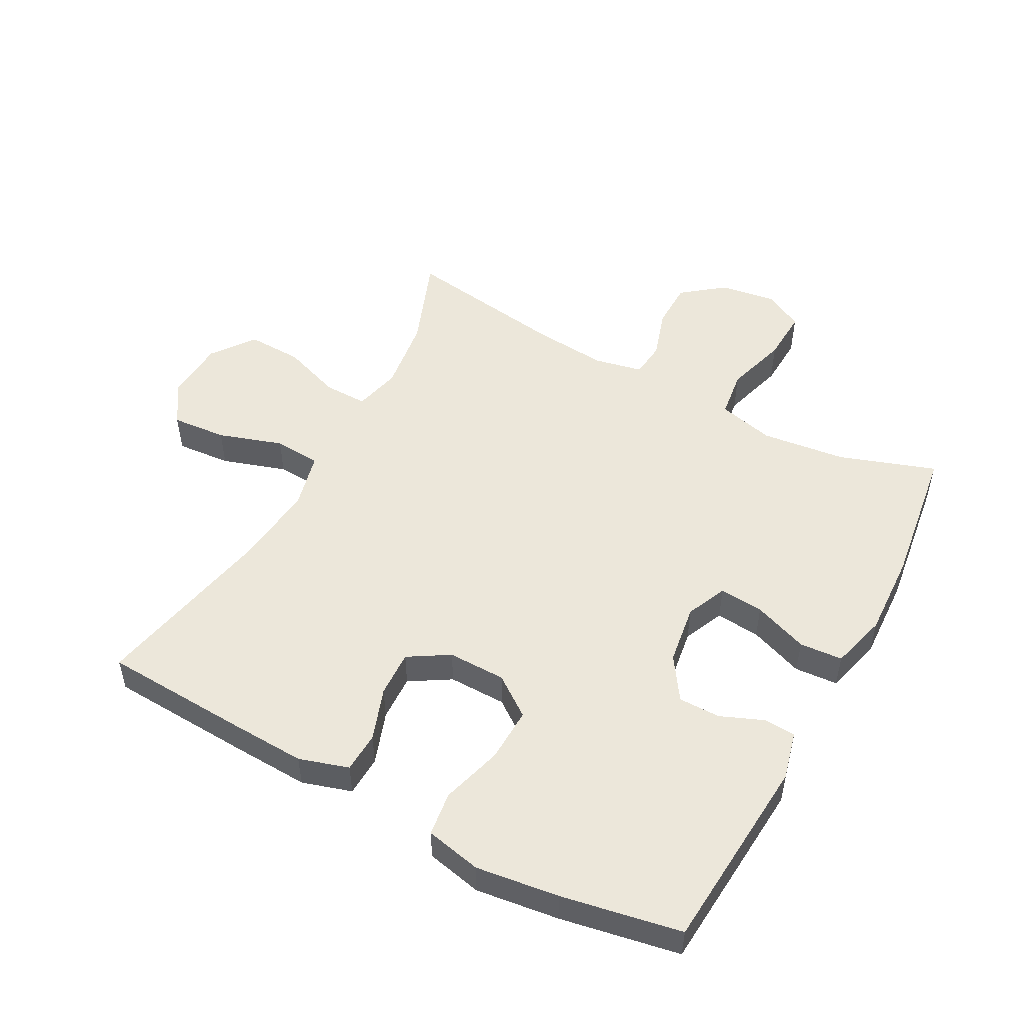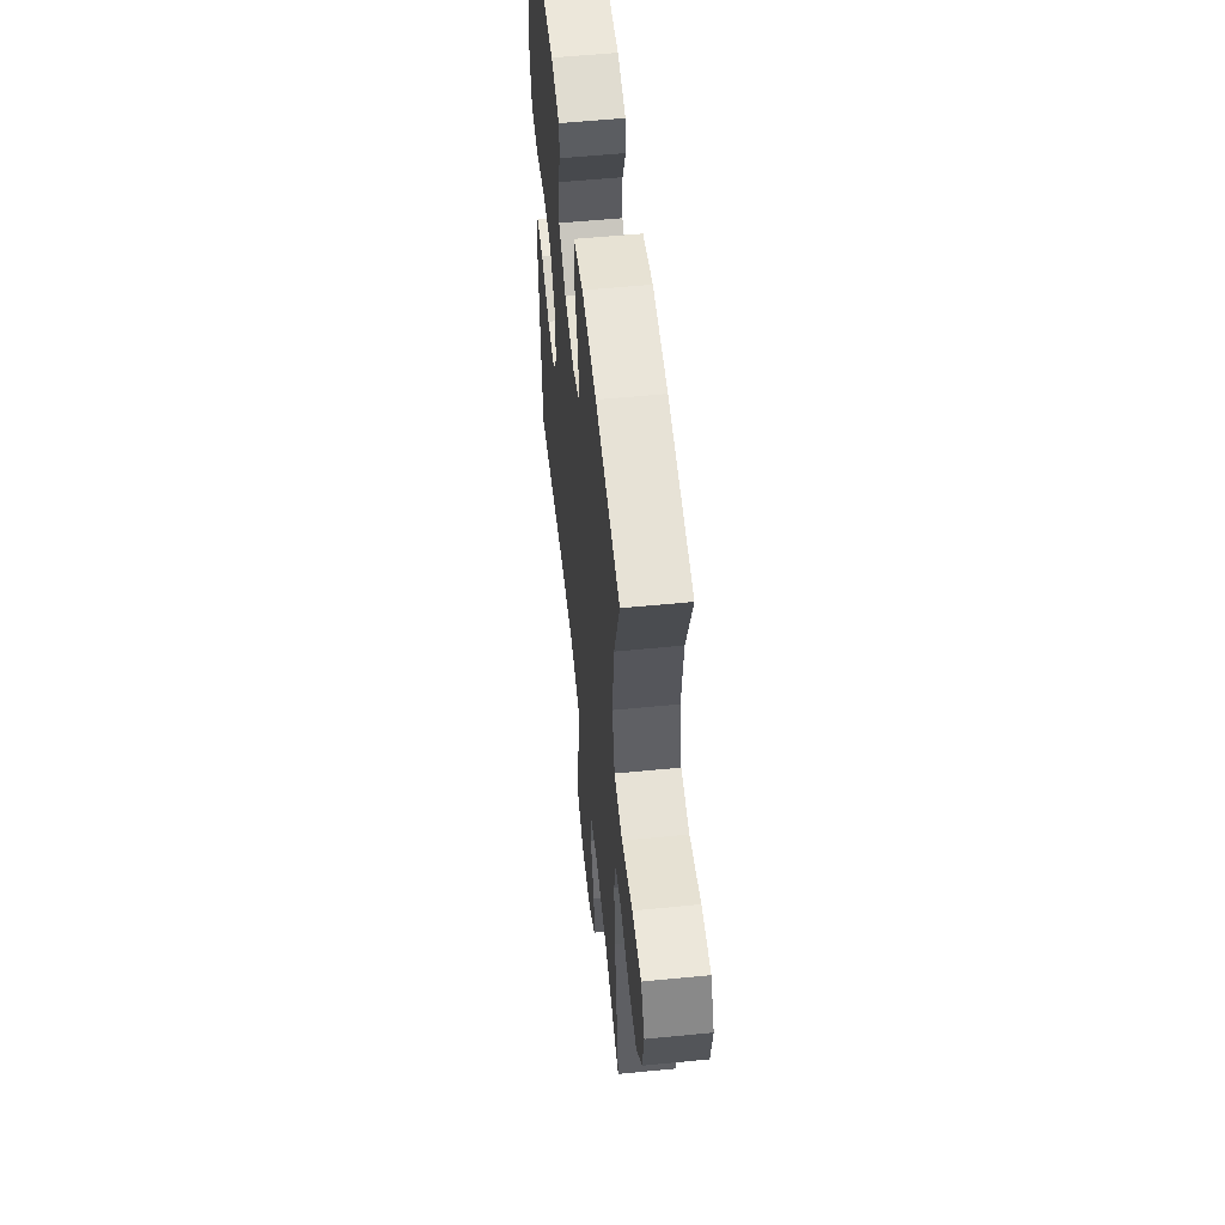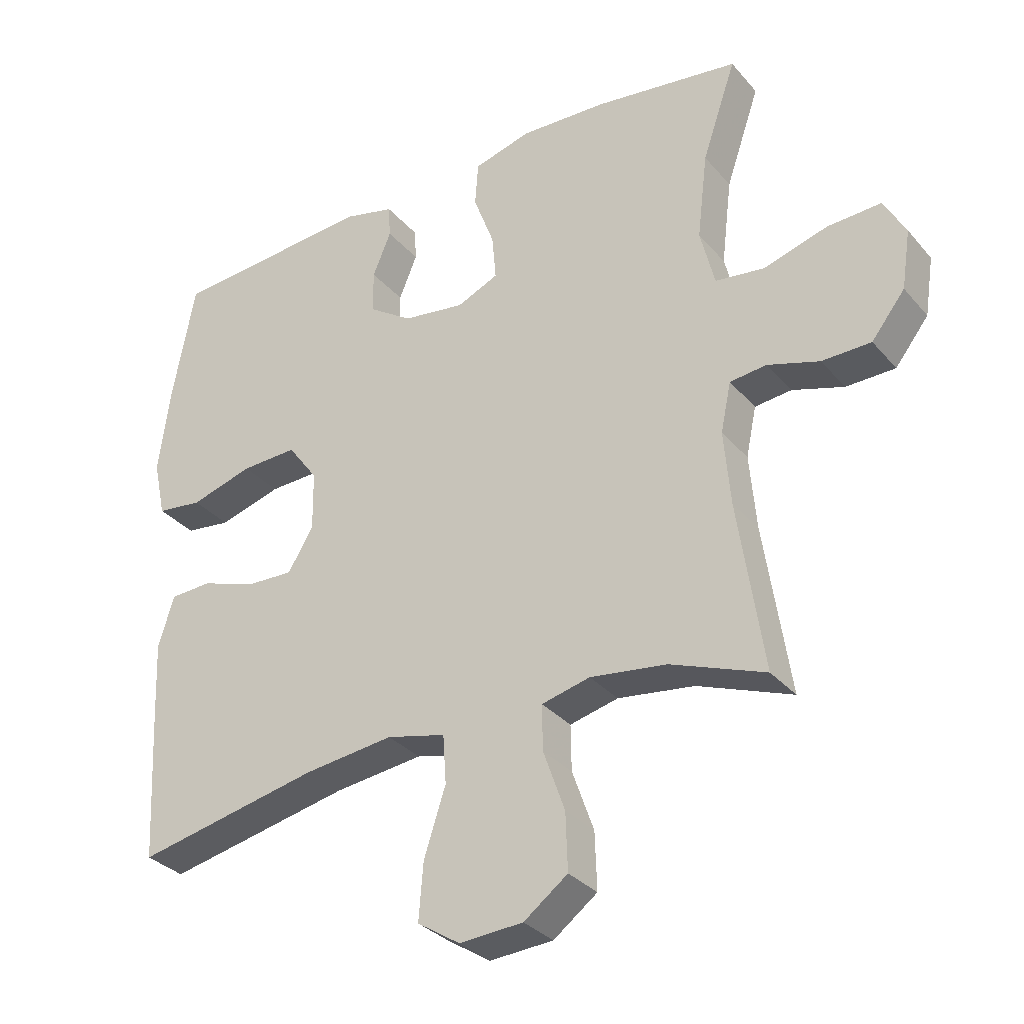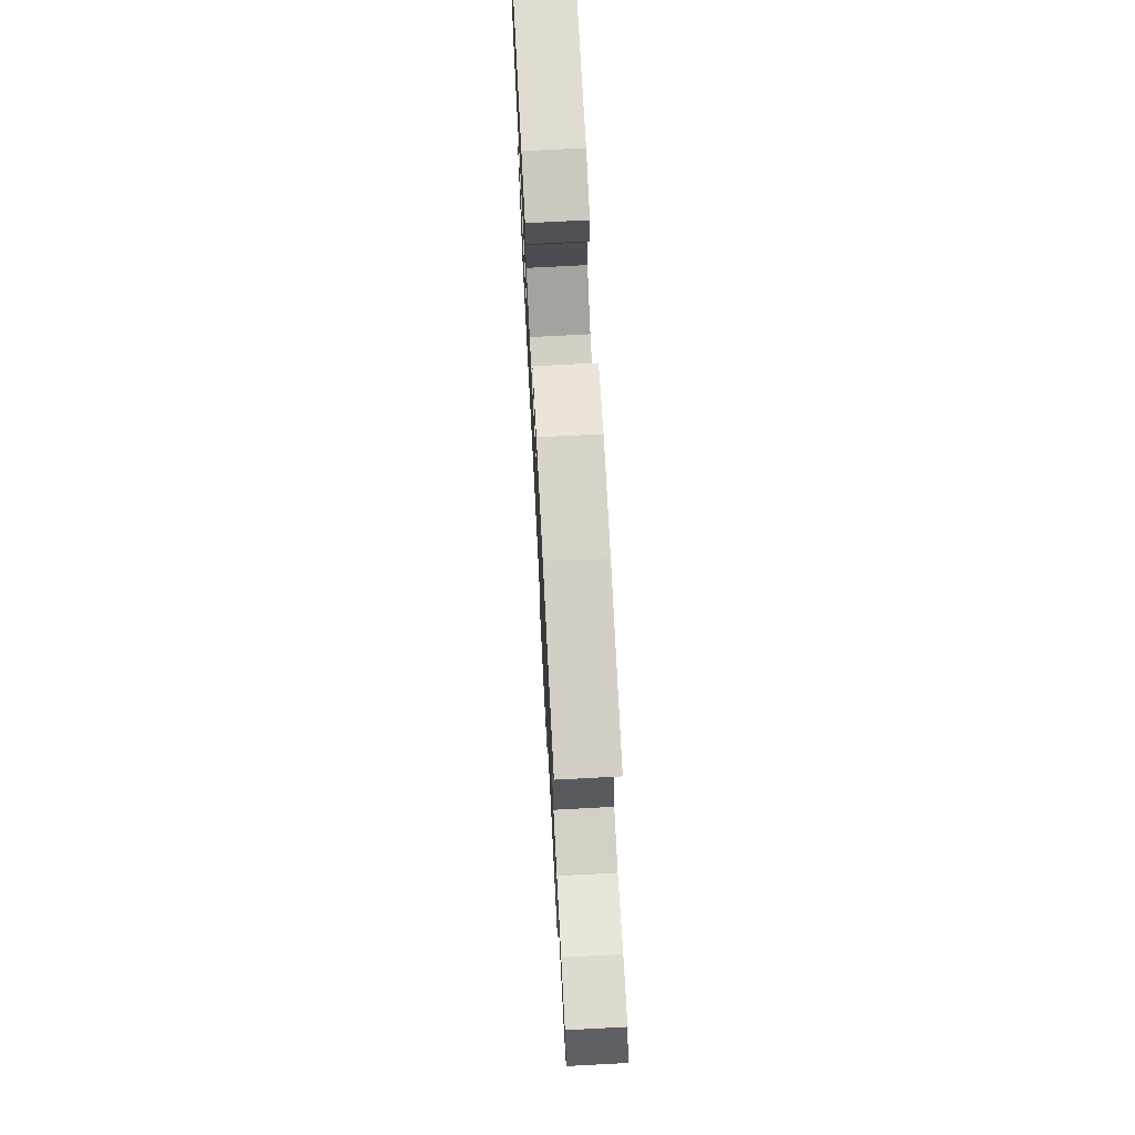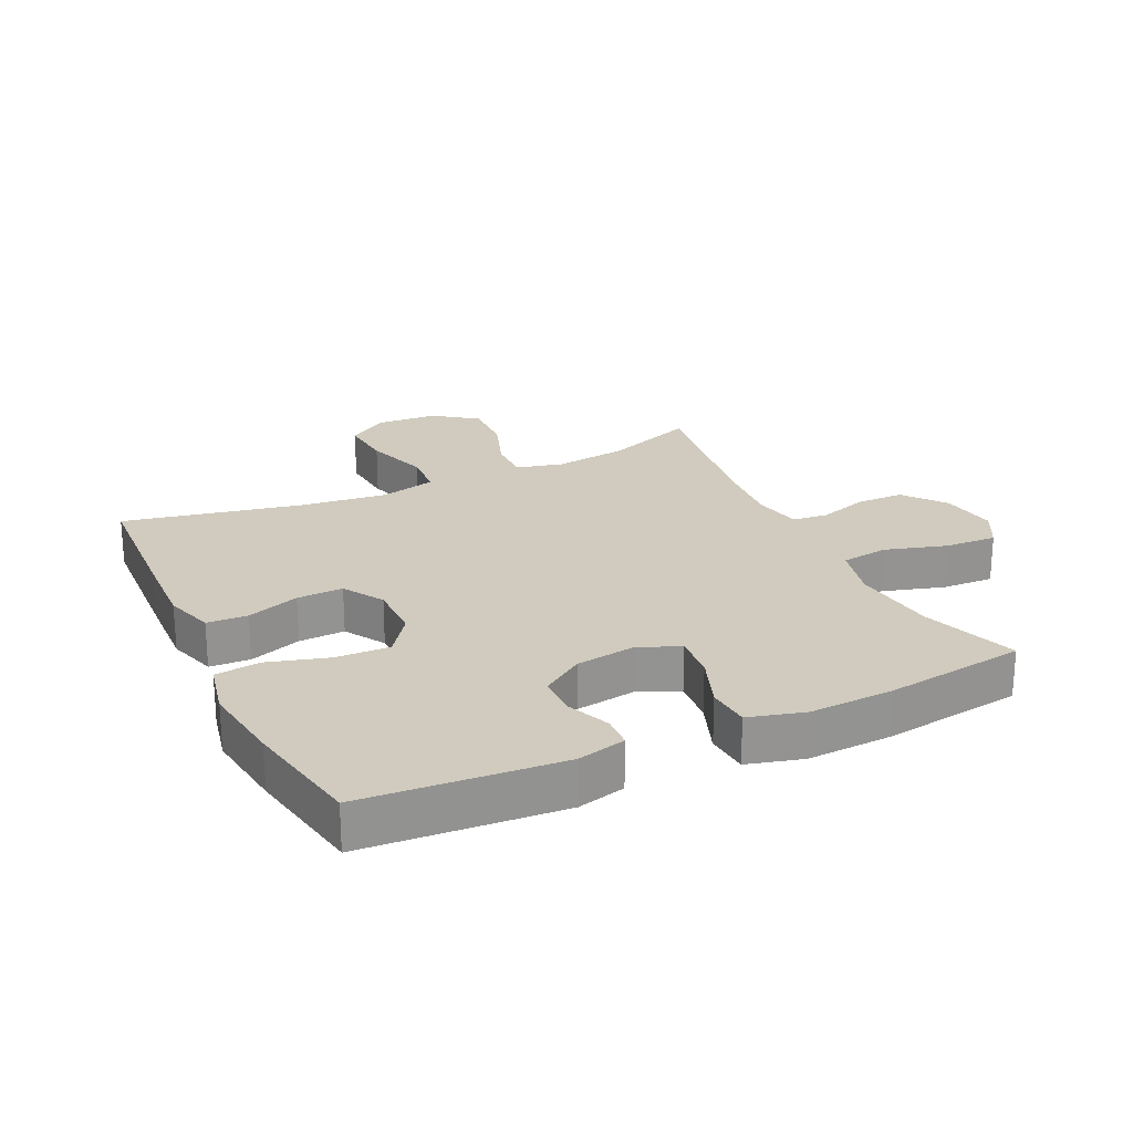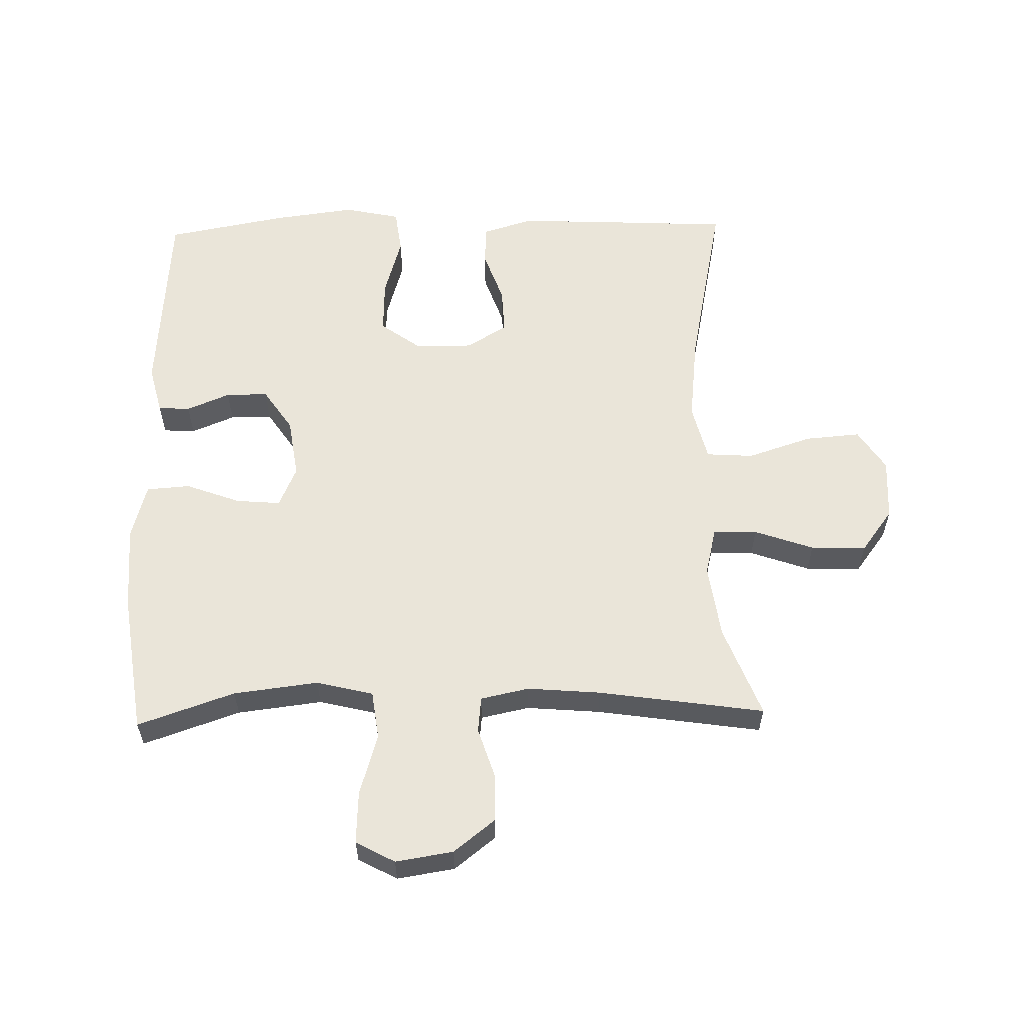
<metadata>
{"format":"obj","ext":"obj","renderer":"f3d","projection":"perspective","resolution":1024,"background":"white","views":[{"elev":51.2,"azim":-61.6,"up":"+Y"},{"elev":55.9,"azim":84.1,"up":"+Z"},{"elev":-32.1,"azim":33.4,"up":"+Z"},{"elev":73.4,"azim":87.0,"up":"+Z"},{"elev":23.5,"azim":-25.4,"up":"+Y"},{"elev":58.4,"azim":88.6,"up":"+Y"}]}
</metadata>
<code>
v -0.5 0.07 0.5
v -0.188 0.07 0.523
v -0.112 0.07 0.504
v -0.109 0.07 0.454
v -0.137 0.07 0.386
v -0.137 0.07 0.32
v -0.07 0.07 0.275
v 0.025 0.07 0.261
v 0.089 0.07 0.289
v 0.083 0.07 0.359
v 0.051 0.07 0.445
v 0.056 0.07 0.513
v 0.144 0.07 0.537
v 0.277 0.07 0.531
v 0.5 0.07 0.5
v 0.448 0.07 0.348
v 0.432 0.07 0.215
v 0.454 0.07 0.126
v 0.529 0.07 0.116
v 0.627 0.07 0.145
v 0.709 0.07 0.149
v 0.742 0.07 0.088
v 0.728 0.07 -0.002
v 0.677 0.07 -0.067
v 0.602 0.07 -0.068
v 0.523 0.07 -0.043
v 0.467 0.07 -0.049
v 0.451 0.07 -0.125
v 0.461 0.07 -0.24
v 0.5 0.07 -0.5
v 0.356 0.07 -0.445
v 0.239 0.07 -0.429
v 0.165 0.07 -0.447
v 0.166 0.07 -0.516
v 0.199 0.07 -0.609
v 0.202 0.07 -0.696
v 0.135 0.07 -0.746
v 0.038 0.07 -0.752
v -0.027 0.07 -0.71
v -0.02 0.07 -0.623
v 0.013 0.07 -0.522
v 0.008 0.07 -0.448
v -0.082 0.07 -0.426
v -0.219 0.07 -0.442
v -0.5 0.07 -0.5
v -0.512 0.07 -0.27
v -0.517 0.07 -0.152
v -0.493 0.07 -0.074
v -0.429 0.07 -0.071
v -0.346 0.07 -0.1
v -0.273 0.07 -0.103
v -0.234 0.07 -0.039
v -0.235 0.07 0.052
v -0.281 0.07 0.115
v -0.367 0.07 0.112
v -0.463 0.07 0.084
v -0.533 0.07 0.093
v -0.552 0.07 0.181
v -0.535 0.07 0.312
v -0.5 0 0.5
v -0.188 0 0.523
v -0.112 0 0.504
v -0.109 0 0.454
v -0.137 0 0.386
v -0.137 0 0.32
v -0.07 0 0.275
v 0.025 0 0.261
v 0.089 0 0.289
v 0.083 0 0.359
v 0.051 0 0.445
v 0.056 0 0.513
v 0.144 0 0.537
v 0.277 0 0.531
v 0.5 0 0.5
v 0.448 0 0.348
v 0.432 0 0.215
v 0.454 0 0.126
v 0.529 0 0.116
v 0.627 0 0.145
v 0.709 0 0.149
v 0.742 0 0.088
v 0.728 0 -0.002
v 0.677 0 -0.067
v 0.602 0 -0.068
v 0.523 0 -0.043
v 0.467 0 -0.049
v 0.451 0 -0.125
v 0.461 0 -0.24
v 0.5 0 -0.5
v 0.356 0 -0.445
v 0.239 0 -0.429
v 0.165 0 -0.447
v 0.166 0 -0.516
v 0.199 0 -0.609
v 0.202 0 -0.696
v 0.135 0 -0.746
v 0.038 0 -0.752
v -0.027 0 -0.71
v -0.02 0 -0.623
v 0.013 0 -0.522
v 0.008 0 -0.448
v -0.082 0 -0.426
v -0.219 0 -0.442
v -0.5 0 -0.5
v -0.512 0 -0.27
v -0.517 0 -0.152
v -0.493 0 -0.074
v -0.429 0 -0.071
v -0.346 0 -0.1
v -0.273 0 -0.103
v -0.234 0 -0.039
v -0.235 0 0.052
v -0.281 0 0.115
v -0.367 0 0.112
v -0.463 0 0.084
v -0.533 0 0.093
v -0.552 0 0.181
v -0.535 0 0.312
f 3 4 5
f 2 3 5
f 1 2 5
f 59 1 5
f 58 59 5
f 57 58 5
f 56 57 5
f 55 56 5
f 54 55 5 6
f 53 54 6 7
f 52 53 7 8
f 51 52 8 9
f 48 49 50
f 47 48 50
f 46 47 50
f 45 46 50
f 44 45 50
f 43 44 50 51
f 42 43 51 9
f 39 40 41
f 38 39 41
f 37 38 41
f 36 37 41
f 35 36 41
f 34 35 41
f 41 42 9
f 34 41 9
f 33 34 9
f 29 30 31
f 28 29 31 32
f 33 9 10
f 32 33 10
f 28 32 10
f 27 28 10
f 24 25 26
f 23 24 26
f 22 23 26
f 21 22 26
f 20 21 26
f 19 20 26
f 18 19 26 27
f 14 15 16
f 13 14 16
f 12 13 16
f 11 12 16
f 10 11 16
f 10 16 17
f 10 17 18 27
f 64 63 62
f 64 62 61
f 64 61 60
f 64 60 118
f 64 118 117
f 64 117 116
f 64 116 115
f 64 115 114
f 65 64 114 113
f 66 65 113 112
f 67 66 112 111
f 68 67 111 110
f 109 108 107
f 109 107 106
f 109 106 105
f 109 105 104
f 109 104 103
f 110 109 103 102
f 68 110 102 101
f 100 99 98
f 100 98 97
f 100 97 96
f 100 96 95
f 100 95 94
f 100 94 93
f 68 101 100
f 68 100 93
f 68 93 92
f 90 89 88
f 91 90 88 87
f 69 68 92
f 69 92 91
f 69 91 87
f 69 87 86
f 85 84 83
f 85 83 82
f 85 82 81
f 85 81 80
f 85 80 79
f 85 79 78
f 86 85 78 77
f 75 74 73
f 75 73 72
f 75 72 71
f 75 71 70
f 75 70 69
f 76 75 69
f 86 77 76 69
f 1 60 61 2
f 2 61 62 3
f 3 62 63 4
f 4 63 64 5
f 5 64 65 6
f 6 65 66 7
f 7 66 67 8
f 8 67 68 9
f 9 68 69 10
f 10 69 70 11
f 11 70 71 12
f 12 71 72 13
f 13 72 73 14
f 14 73 74 15
f 15 74 75 16
f 16 75 76 17
f 17 76 77 18
f 18 77 78 19
f 19 78 79 20
f 20 79 80 21
f 21 80 81 22
f 22 81 82 23
f 23 82 83 24
f 24 83 84 25
f 25 84 85 26
f 26 85 86 27
f 27 86 87 28
f 28 87 88 29
f 29 88 89 30
f 30 89 90 31
f 31 90 91 32
f 32 91 92 33
f 33 92 93 34
f 34 93 94 35
f 35 94 95 36
f 36 95 96 37
f 37 96 97 38
f 38 97 98 39
f 39 98 99 40
f 40 99 100 41
f 41 100 101 42
f 42 101 102 43
f 43 102 103 44
f 44 103 104 45
f 45 104 105 46
f 46 105 106 47
f 47 106 107 48
f 48 107 108 49
f 49 108 109 50
f 50 109 110 51
f 51 110 111 52
f 52 111 112 53
f 53 112 113 54
f 54 113 114 55
f 55 114 115 56
f 56 115 116 57
f 57 116 117 58
f 58 117 118 59
f 59 118 60 1

</code>
